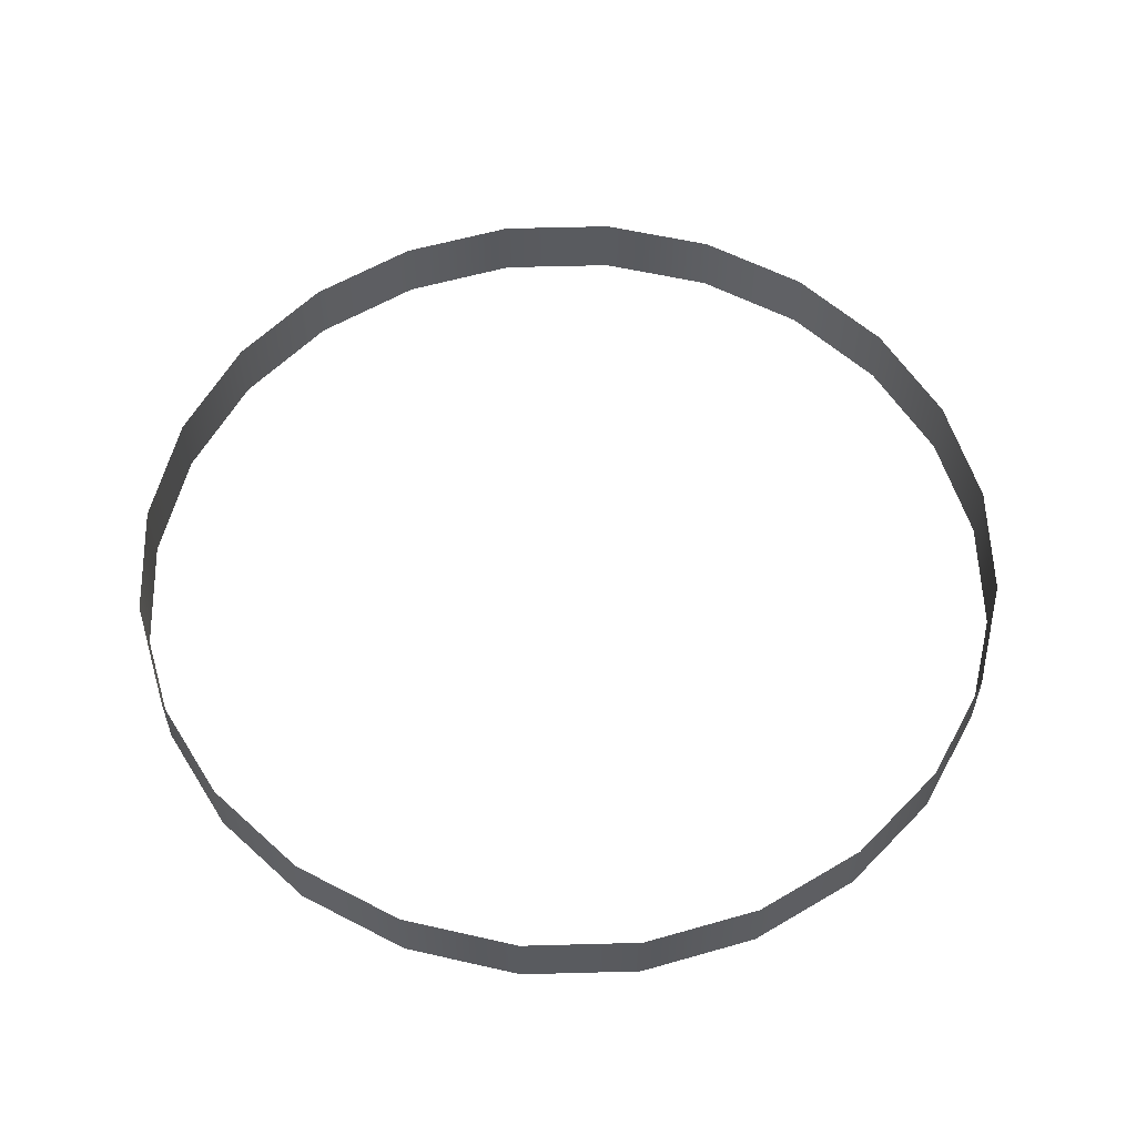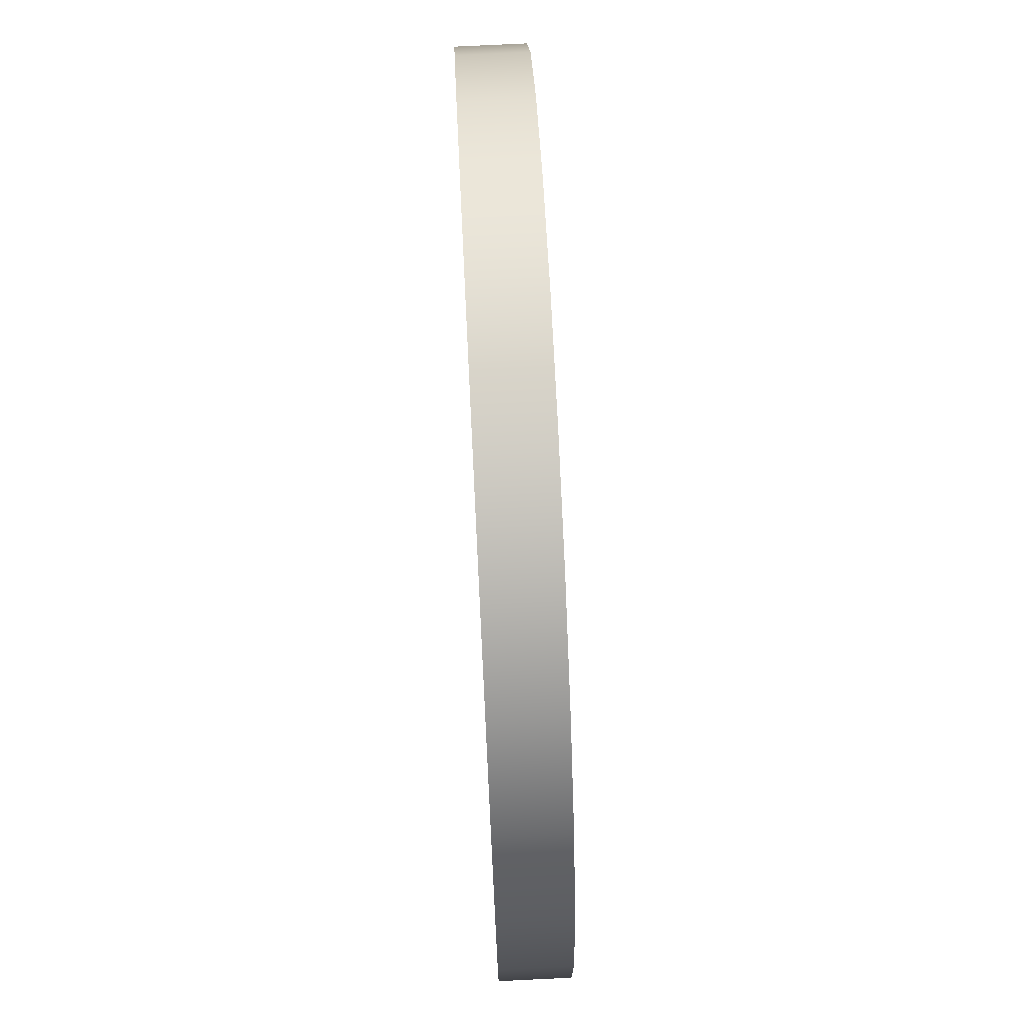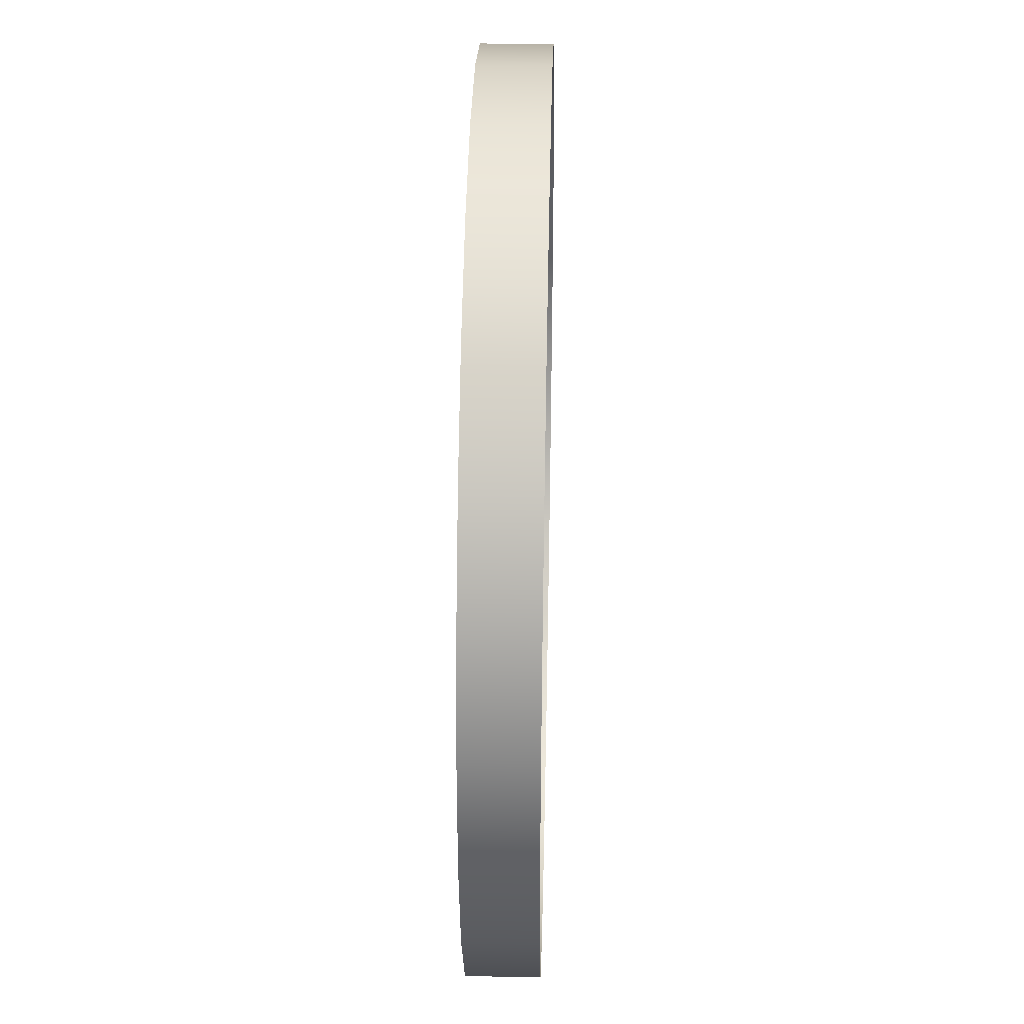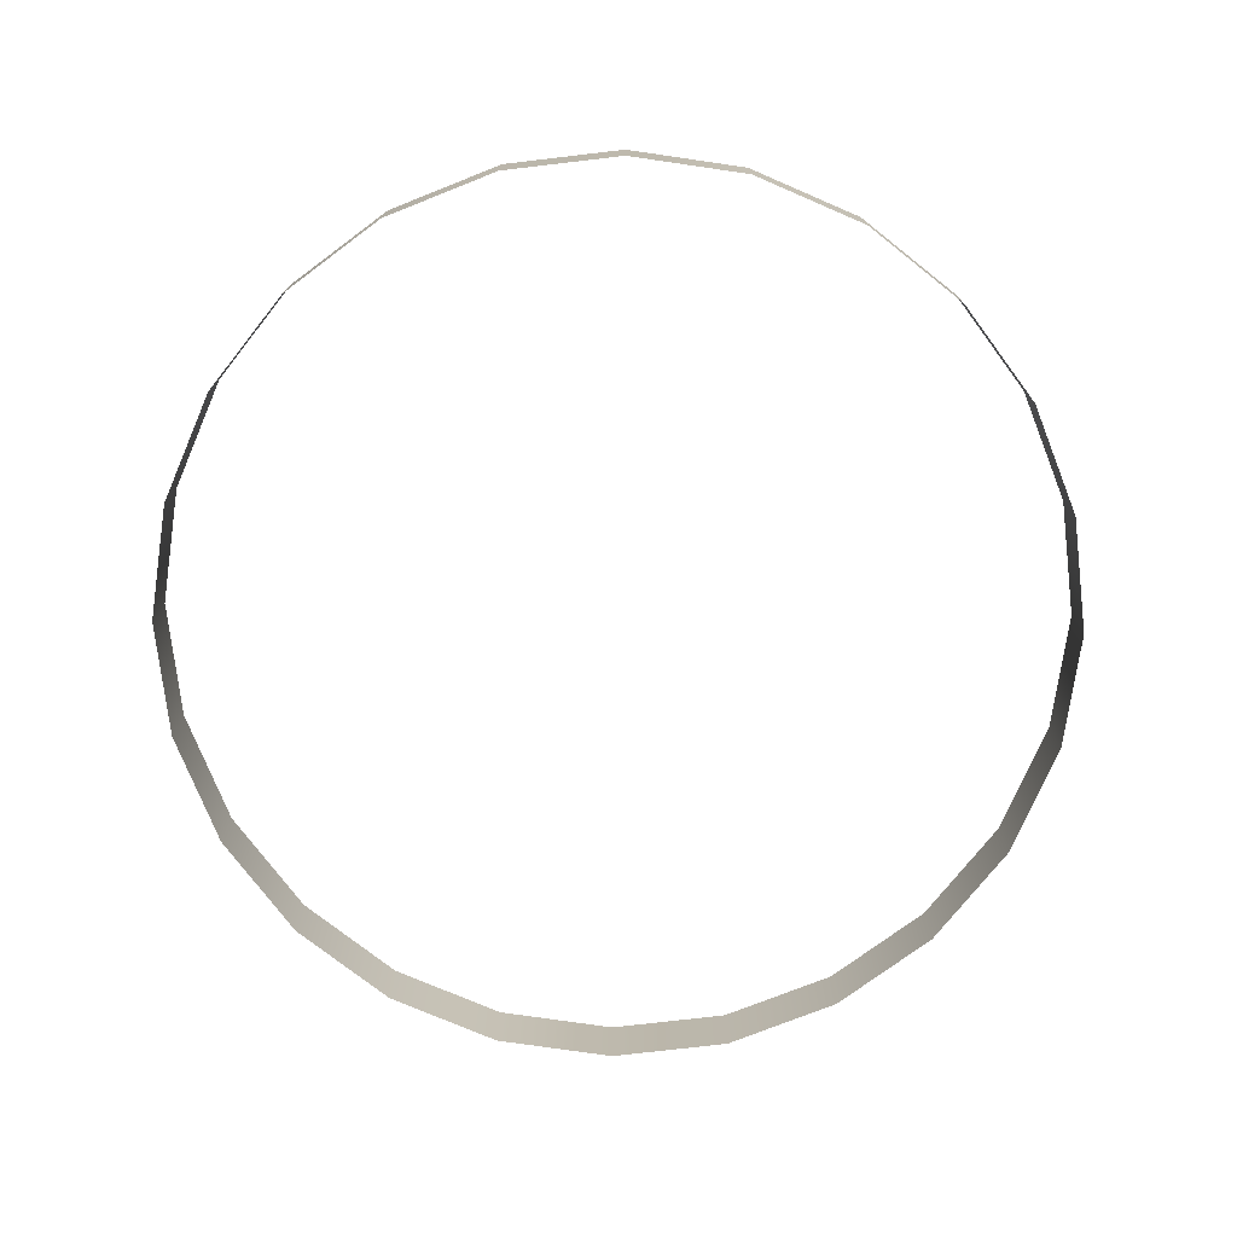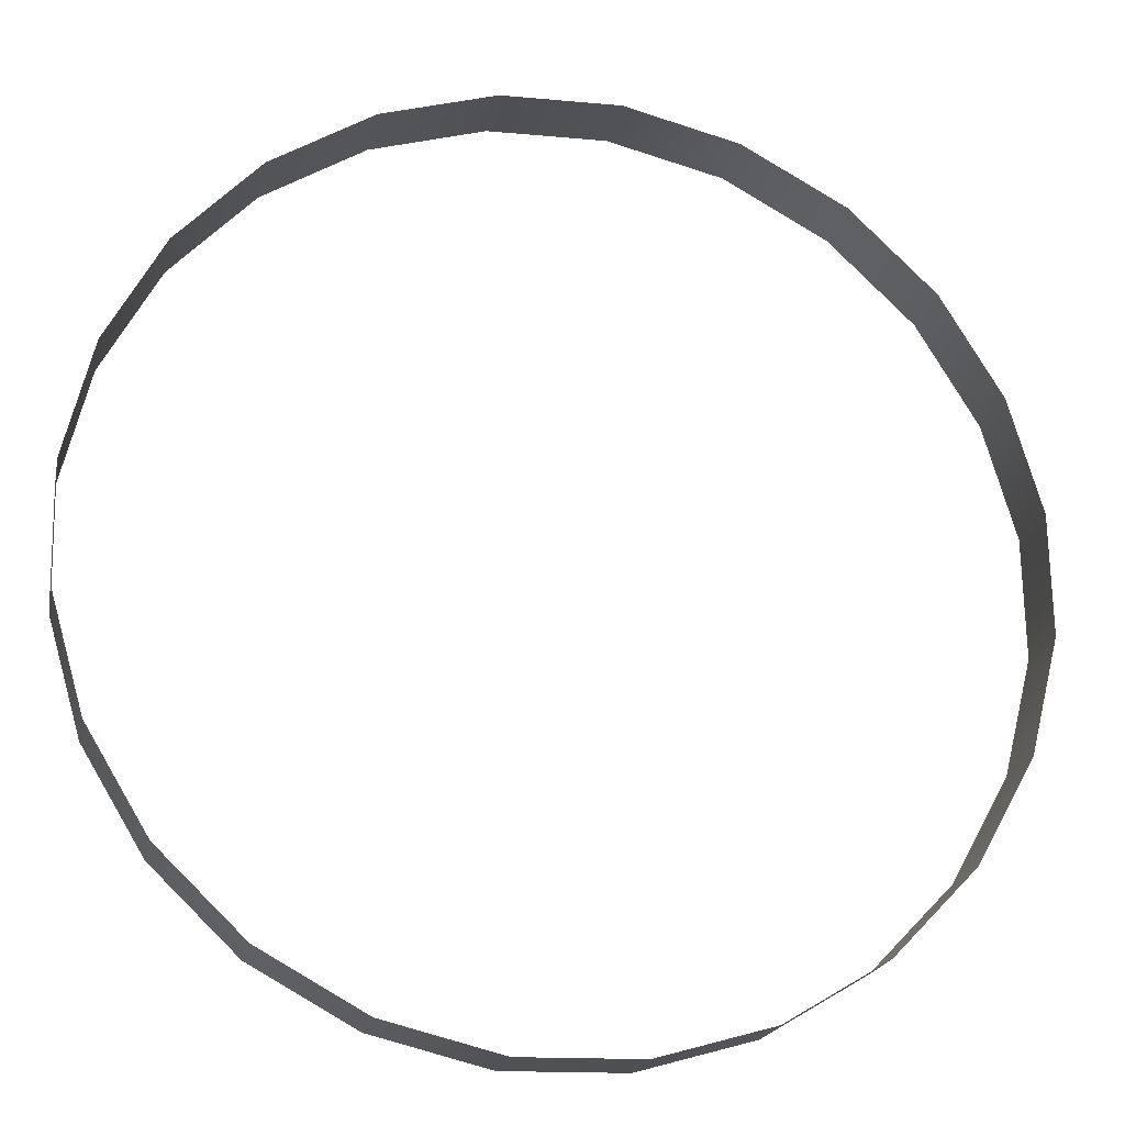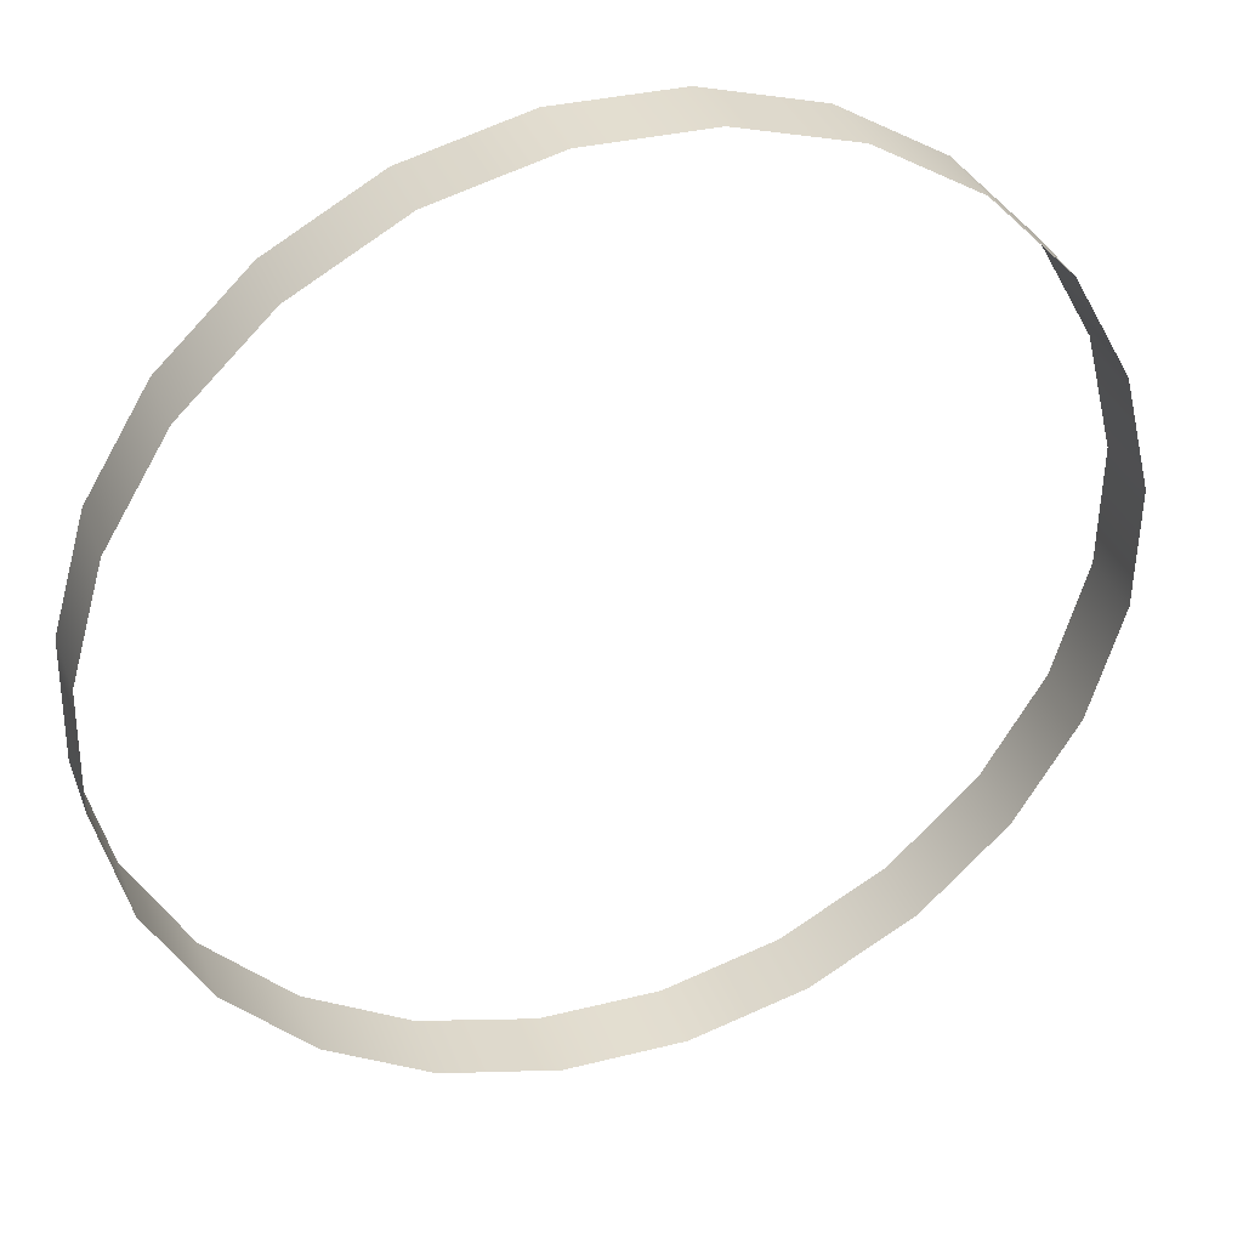
<metadata>
{"format":"obj","ext":"obj","renderer":"f3d","projection":"perspective","resolution":1024,"background":"white","views":[{"elev":57.4,"azim":-122.7,"up":"+Z"},{"elev":75.5,"azim":-92.8,"up":"+Y"},{"elev":36.0,"azim":-88.6,"up":"+Y"},{"elev":-74.8,"azim":-9.4,"up":"+Z"},{"elev":-20.1,"azim":168.5,"up":"+Y"},{"elev":35.8,"azim":-19.4,"up":"+Y"}]}
</metadata>
<code>
o 3dw.2c6493d31849c15a75f1efca97bee05a/Model/Sentry_Really_Big_Remote1/Sentry_Really_Big_Remote/mesh1/mesh1-geometry/material_2/component_6#mesh1-geometry
v 0.02559 0.1845 0.03674
v 0.02559 0.1845 0.04701
v 0.0425 0.1887 0.03674
v 0.0425 0.1887 0.03674
v 0.0425 0.1887 0.04701
v 0.05776 0.1971 0.03674
v 0.0425 0.1887 0.04701
v 0.0425 0.1887 0.03674
v 0.02559 0.1845 0.04701
v 0.02559 0.1845 0.04701
v 0.02559 0.1845 0.03674
v 0.008167 0.1848 0.04701
v 0.008167 0.1848 0.03674
v 0.008167 0.1848 0.04701
v 0.02559 0.1845 0.03674
v 0.07184 0.2905 0.03674
v 0.08027 0.2752 0.03674
v 0.07184 0.2905 0.04701
v 0.08027 0.2752 0.03674
v 0.08446 0.2583 0.03674
v 0.08027 0.2752 0.04701
v 0.05776 0.1971 0.03674
v 0.05776 0.1971 0.04701
v 0.07031 0.2092 0.03674
v 0.05776 0.1971 0.04701
v 0.05776 0.1971 0.03674
v 0.0425 0.1887 0.04701
v 0.008167 0.1848 0.04701
v 0.008167 0.1848 0.03674
v -0.008577 0.1896 0.04701
v 0.05975 0.303 0.03674
v 0.07184 0.2905 0.03674
v 0.05975 0.303 0.04701
v 0.08027 0.2752 0.04701
v 0.07184 0.2905 0.04701
v 0.08027 0.2752 0.03674
v 0.07184 0.2905 0.04701
v 0.05975 0.303 0.04701
v 0.07184 0.2905 0.03674
v 0.08446 0.2583 0.04701
v 0.08027 0.2752 0.04701
v 0.08446 0.2583 0.03674
v 0.08446 0.2583 0.03674
v 0.08413 0.2409 0.03674
v 0.08446 0.2583 0.04701
v 0.07931 0.2241 0.03674
v 0.07031 0.2092 0.03674
v 0.07931 0.2241 0.04701
v 0.07031 0.2092 0.04701
v 0.07031 0.2092 0.03674
v 0.05776 0.1971 0.04701
v -0.008577 0.1896 0.03674
v -0.008577 0.1896 0.04701
v 0.008167 0.1848 0.03674
v 0.05975 0.303 0.03674
v 0.05975 0.303 0.04701
v 0.04483 0.312 0.03674
v 0.08413 0.2409 0.04701
v 0.08446 0.2583 0.04701
v 0.08413 0.2409 0.03674
v 0.08413 0.2409 0.03674
v 0.07931 0.2241 0.03674
v 0.08413 0.2409 0.04701
v 0.07031 0.2092 0.04701
v 0.07931 0.2241 0.04701
v 0.07031 0.2092 0.03674
v 0.07931 0.2241 0.04701
v 0.08413 0.2409 0.04701
v 0.07931 0.2241 0.03674
v -0.008577 0.1896 0.04701
v -0.008577 0.1896 0.03674
v -0.0235 0.1986 0.04701
v 0.04483 0.312 0.03674
v 0.04483 0.312 0.04701
v 0.02808 0.3168 0.03674
v 0.04483 0.312 0.04701
v 0.04483 0.312 0.03674
v 0.05975 0.303 0.04701
v -0.0235 0.1986 0.03674
v -0.0235 0.1986 0.04701
v -0.008577 0.1896 0.03674
v 0.02808 0.3168 0.03674
v 0.02808 0.3168 0.04701
v 0.01066 0.3172 0.03674
v 0.02808 0.3168 0.04701
v 0.02808 0.3168 0.03674
v 0.04483 0.312 0.04701
v -0.03406 0.2924 0.04701
v -0.04305 0.2775 0.04701
v -0.03406 0.2924 0.03674
v -0.04305 0.2775 0.04701
v -0.04788 0.2608 0.04701
v -0.04305 0.2775 0.03674
v -0.03406 0.2924 0.04701
v -0.03406 0.2924 0.03674
v -0.02151 0.3045 0.04701
v -0.04788 0.2608 0.04701
v -0.04821 0.2434 0.04701
v -0.04788 0.2608 0.03674
v -0.03559 0.2112 0.04701
v -0.0235 0.1986 0.04701
v -0.03559 0.2112 0.03674
v -0.0235 0.1986 0.03674
v -0.03559 0.2112 0.03674
v -0.0235 0.1986 0.04701
v 0.01066 0.3172 0.04701
v 0.01066 0.3172 0.03674
v 0.02808 0.3168 0.04701
v -0.04305 0.2775 0.03674
v -0.03406 0.2924 0.03674
v -0.04305 0.2775 0.04701
v -0.04788 0.2608 0.03674
v -0.04305 0.2775 0.03674
v -0.04788 0.2608 0.04701
v -0.02151 0.3045 0.03674
v -0.02151 0.3045 0.04701
v -0.03406 0.2924 0.03674
v -0.04821 0.2434 0.03674
v -0.04788 0.2608 0.03674
v -0.04821 0.2434 0.04701
v -0.04821 0.2434 0.04701
v -0.04402 0.2264 0.04701
v -0.04821 0.2434 0.03674
v -0.04402 0.2264 0.04701
v -0.03559 0.2112 0.04701
v -0.04402 0.2264 0.03674
v -0.03559 0.2112 0.03674
v -0.04402 0.2264 0.03674
v -0.03559 0.2112 0.04701
v 0.01066 0.3172 0.03674
v 0.01066 0.3172 0.04701
v -0.006253 0.313 0.03674
v -0.02151 0.3045 0.04701
v -0.02151 0.3045 0.03674
v -0.006253 0.313 0.04701
v -0.04402 0.2264 0.03674
v -0.04821 0.2434 0.03674
v -0.04402 0.2264 0.04701
v -0.006253 0.313 0.04701
v -0.006253 0.313 0.03674
v 0.01066 0.3172 0.04701
v -0.006253 0.313 0.03674
v -0.006253 0.313 0.04701
v -0.02151 0.3045 0.03674
v 0.0425 0.1887 0.03674
v 0.02559 0.1845 0.04701
v 0.02559 0.1845 0.03674
v 0.05776 0.1971 0.03674
v 0.0425 0.1887 0.04701
v 0.0425 0.1887 0.03674
v 0.02559 0.1845 0.04701
v 0.0425 0.1887 0.03674
v 0.0425 0.1887 0.04701
v 0.008167 0.1848 0.04701
v 0.02559 0.1845 0.03674
v 0.02559 0.1845 0.04701
v 0.02559 0.1845 0.03674
v 0.008167 0.1848 0.04701
v 0.008167 0.1848 0.03674
v 0.07184 0.2905 0.04701
v 0.08027 0.2752 0.03674
v 0.07184 0.2905 0.03674
v 0.08027 0.2752 0.04701
v 0.08446 0.2583 0.03674
v 0.08027 0.2752 0.03674
v 0.07031 0.2092 0.03674
v 0.05776 0.1971 0.04701
v 0.05776 0.1971 0.03674
v 0.0425 0.1887 0.04701
v 0.05776 0.1971 0.03674
v 0.05776 0.1971 0.04701
v -0.008577 0.1896 0.04701
v 0.008167 0.1848 0.03674
v 0.008167 0.1848 0.04701
v 0.05975 0.303 0.04701
v 0.07184 0.2905 0.03674
v 0.05975 0.303 0.03674
v 0.08027 0.2752 0.03674
v 0.07184 0.2905 0.04701
v 0.08027 0.2752 0.04701
v 0.07184 0.2905 0.03674
v 0.05975 0.303 0.04701
v 0.07184 0.2905 0.04701
v 0.08446 0.2583 0.03674
v 0.08027 0.2752 0.04701
v 0.08446 0.2583 0.04701
v 0.08446 0.2583 0.04701
v 0.08413 0.2409 0.03674
v 0.08446 0.2583 0.03674
v 0.07931 0.2241 0.04701
v 0.07031 0.2092 0.03674
v 0.07931 0.2241 0.03674
v 0.05776 0.1971 0.04701
v 0.07031 0.2092 0.03674
v 0.07031 0.2092 0.04701
v 0.008167 0.1848 0.03674
v -0.008577 0.1896 0.04701
v -0.008577 0.1896 0.03674
v 0.04483 0.312 0.03674
v 0.05975 0.303 0.04701
v 0.05975 0.303 0.03674
v 0.08413 0.2409 0.03674
v 0.08446 0.2583 0.04701
v 0.08413 0.2409 0.04701
v 0.08413 0.2409 0.04701
v 0.07931 0.2241 0.03674
v 0.08413 0.2409 0.03674
v 0.07031 0.2092 0.03674
v 0.07931 0.2241 0.04701
v 0.07031 0.2092 0.04701
v 0.07931 0.2241 0.03674
v 0.08413 0.2409 0.04701
v 0.07931 0.2241 0.04701
v -0.0235 0.1986 0.04701
v -0.008577 0.1896 0.03674
v -0.008577 0.1896 0.04701
v 0.02808 0.3168 0.03674
v 0.04483 0.312 0.04701
v 0.04483 0.312 0.03674
v 0.05975 0.303 0.04701
v 0.04483 0.312 0.03674
v 0.04483 0.312 0.04701
v -0.008577 0.1896 0.03674
v -0.0235 0.1986 0.04701
v -0.0235 0.1986 0.03674
v 0.01066 0.3172 0.03674
v 0.02808 0.3168 0.04701
v 0.02808 0.3168 0.03674
v 0.04483 0.312 0.04701
v 0.02808 0.3168 0.03674
v 0.02808 0.3168 0.04701
v -0.03406 0.2924 0.03674
v -0.04305 0.2775 0.04701
v -0.03406 0.2924 0.04701
v -0.04305 0.2775 0.03674
v -0.04788 0.2608 0.04701
v -0.04305 0.2775 0.04701
v -0.02151 0.3045 0.04701
v -0.03406 0.2924 0.03674
v -0.03406 0.2924 0.04701
v -0.04788 0.2608 0.03674
v -0.04821 0.2434 0.04701
v -0.04788 0.2608 0.04701
v -0.03559 0.2112 0.03674
v -0.0235 0.1986 0.04701
v -0.03559 0.2112 0.04701
v -0.0235 0.1986 0.04701
v -0.03559 0.2112 0.03674
v -0.0235 0.1986 0.03674
v 0.02808 0.3168 0.04701
v 0.01066 0.3172 0.03674
v 0.01066 0.3172 0.04701
v -0.04305 0.2775 0.04701
v -0.03406 0.2924 0.03674
v -0.04305 0.2775 0.03674
v -0.04788 0.2608 0.04701
v -0.04305 0.2775 0.03674
v -0.04788 0.2608 0.03674
v -0.03406 0.2924 0.03674
v -0.02151 0.3045 0.04701
v -0.02151 0.3045 0.03674
v -0.04821 0.2434 0.04701
v -0.04788 0.2608 0.03674
v -0.04821 0.2434 0.03674
v -0.04821 0.2434 0.03674
v -0.04402 0.2264 0.04701
v -0.04821 0.2434 0.04701
v -0.04402 0.2264 0.03674
v -0.03559 0.2112 0.04701
v -0.04402 0.2264 0.04701
v -0.03559 0.2112 0.04701
v -0.04402 0.2264 0.03674
v -0.03559 0.2112 0.03674
v -0.006253 0.313 0.03674
v 0.01066 0.3172 0.04701
v 0.01066 0.3172 0.03674
v -0.006253 0.313 0.04701
v -0.02151 0.3045 0.03674
v -0.02151 0.3045 0.04701
v -0.04402 0.2264 0.04701
v -0.04821 0.2434 0.03674
v -0.04402 0.2264 0.03674
v 0.01066 0.3172 0.04701
v -0.006253 0.313 0.03674
v -0.006253 0.313 0.04701
v -0.02151 0.3045 0.03674
v -0.006253 0.313 0.04701
v -0.006253 0.313 0.03674
f 1 2 3
f 4 5 6
f 7 8 9
f 10 11 12
f 13 14 15
f 16 17 18
f 19 20 21
f 22 23 24
f 25 26 27
f 28 29 30
f 31 32 33
f 34 35 36
f 37 38 39
f 40 41 42
f 43 44 45
f 46 47 48
f 49 50 51
f 52 53 54
f 55 56 57
f 58 59 60
f 61 62 63
f 64 65 66
f 67 68 69
f 70 71 72
f 73 74 75
f 76 77 78
f 79 80 81
f 82 83 84
f 85 86 87
f 88 89 90
f 91 92 93
f 94 95 96
f 97 98 99
f 100 101 102
f 103 104 105
f 106 107 108
f 109 110 111
f 112 113 114
f 115 116 117
f 118 119 120
f 121 122 123
f 124 125 126
f 127 128 129
f 130 131 132
f 133 134 135
f 136 137 138
f 139 140 141
f 142 143 144
f 145 146 147
f 148 149 150
f 151 152 153
f 154 155 156
f 157 158 159
f 160 161 162
f 163 164 165
f 166 167 168
f 169 170 171
f 172 173 174
f 175 176 177
f 178 179 180
f 181 182 183
f 184 185 186
f 187 188 189
f 190 191 192
f 193 194 195
f 196 197 198
f 199 200 201
f 202 203 204
f 205 206 207
f 208 209 210
f 211 212 213
f 214 215 216
f 217 218 219
f 220 221 222
f 223 224 225
f 226 227 228
f 229 230 231
f 232 233 234
f 235 236 237
f 238 239 240
f 241 242 243
f 244 245 246
f 247 248 249
f 250 251 252
f 253 254 255
f 256 257 258
f 259 260 261
f 262 263 264
f 265 266 267
f 268 269 270
f 271 272 273
f 274 275 276
f 277 278 279
f 280 281 282
f 283 284 285
f 286 287 288

</code>
